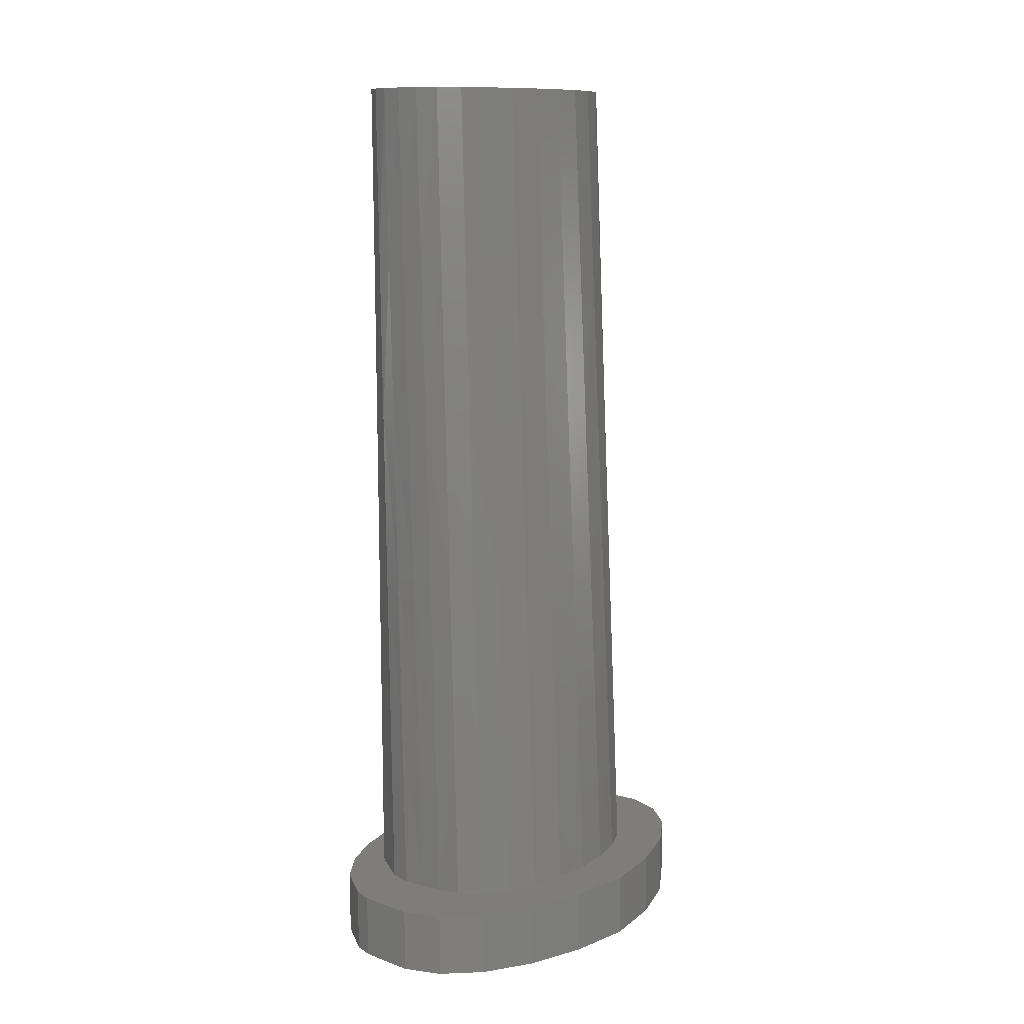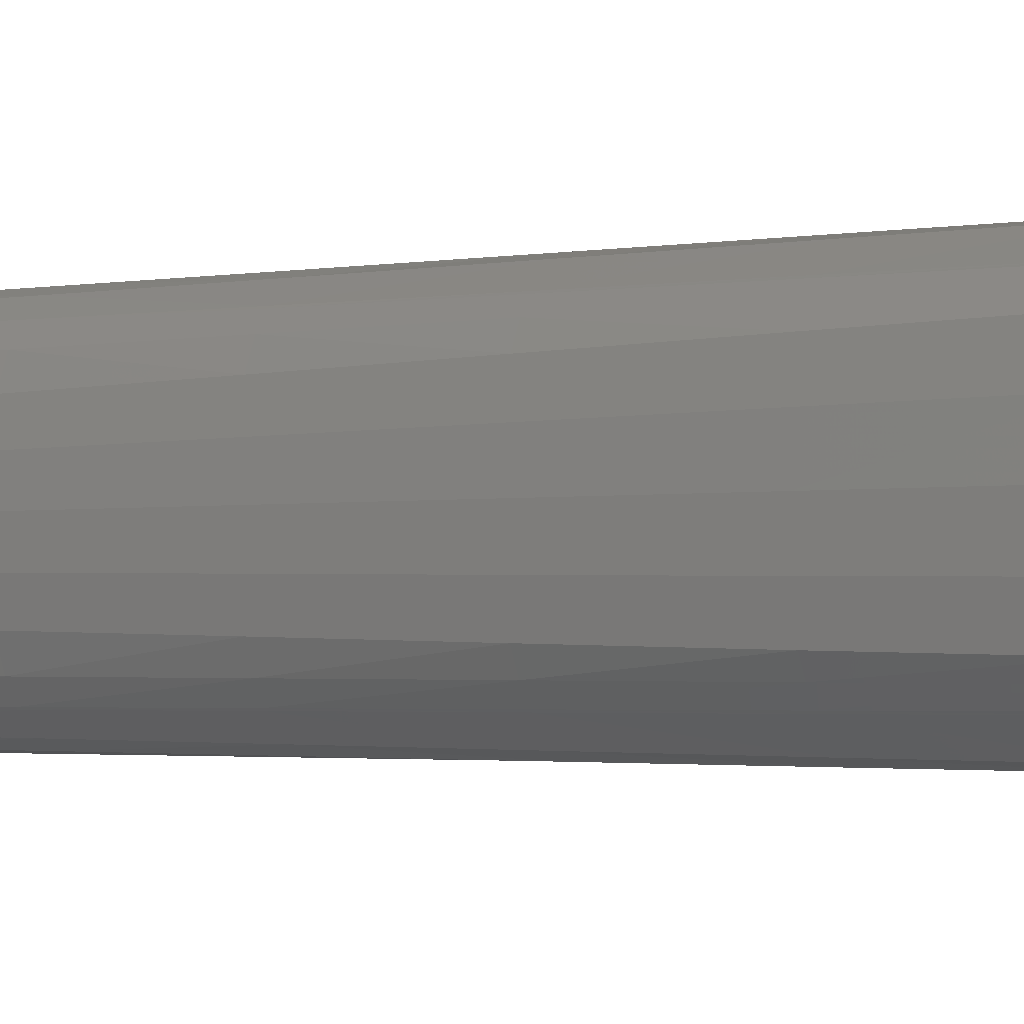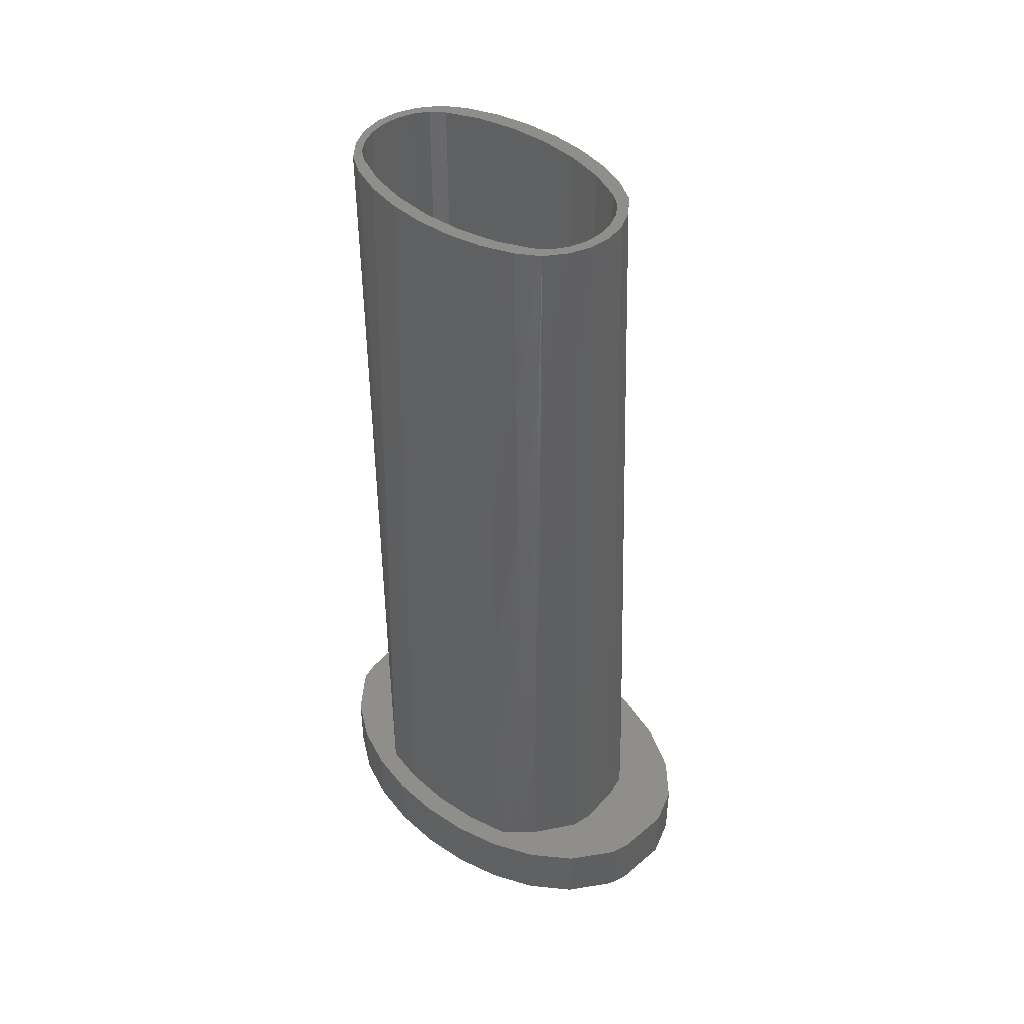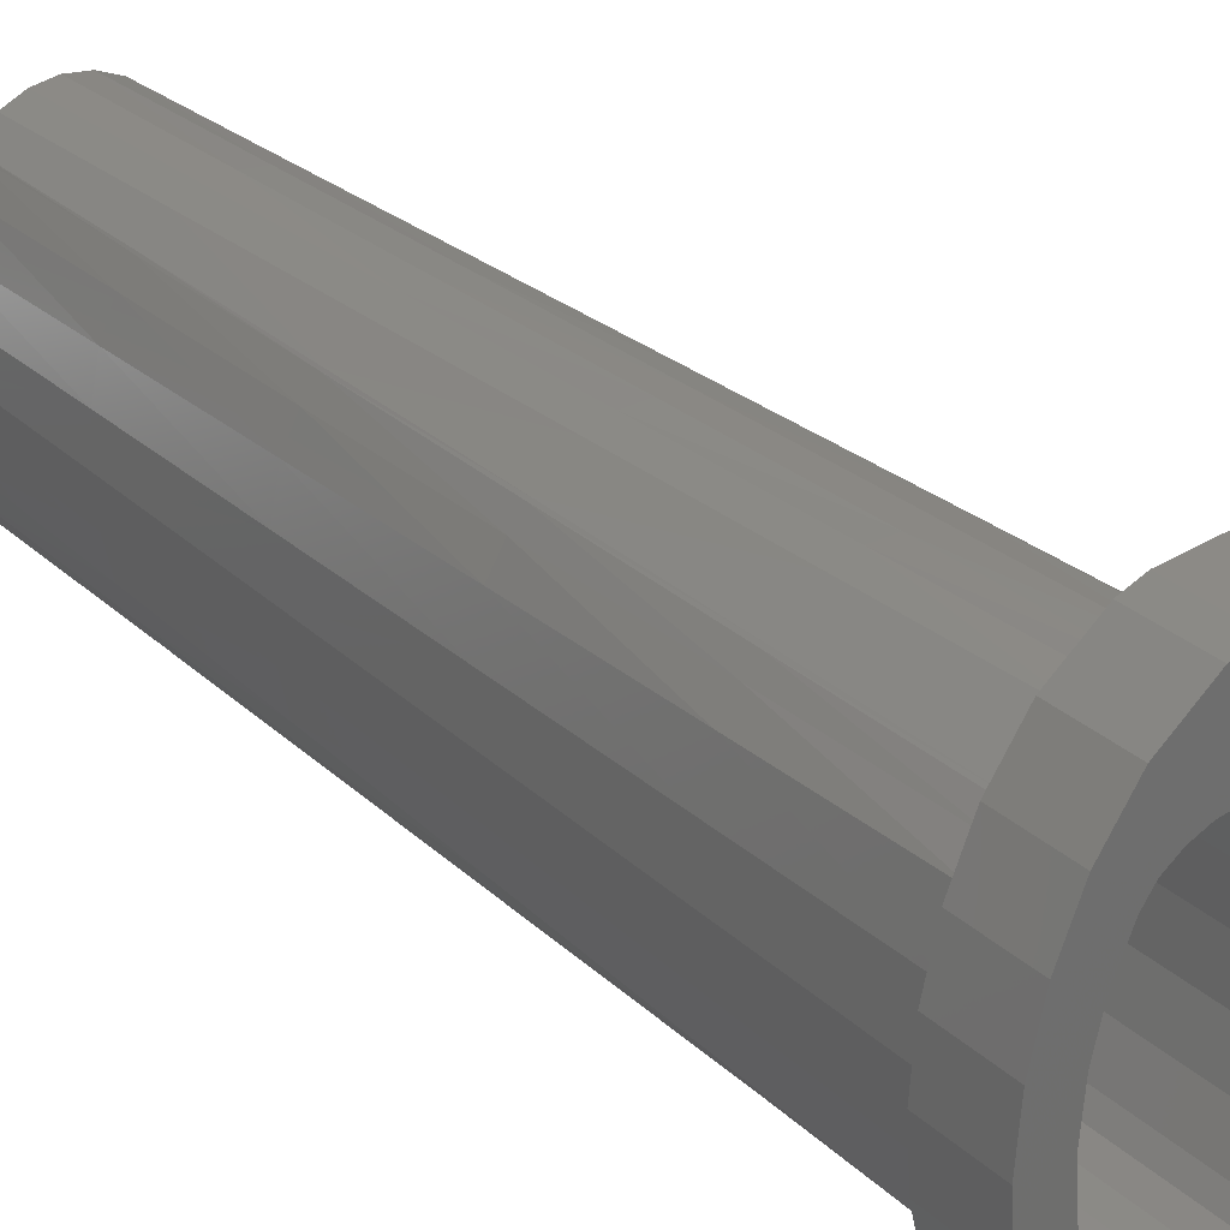
<metadata>
{"format":"stl","ext":"stl","renderer":"f3d","projection":"perspective","resolution":1024,"background":"white","views":[{"elev":11.2,"azim":-142.5,"up":"+Z"},{"elev":-3.2,"azim":114.8,"up":"+Y"},{"elev":44.0,"azim":131.8,"up":"+Z"},{"elev":30.1,"azim":142.4,"up":"+Y"}]}
</metadata>
<code>
# stl→obj: 298 verts, 596 faces
v 3.452 1.67 9.5
v 2.815 1.769 5.5
v 3.323 1.634 5.5
v 2.954 1.823 9.5
v 3.582 1.707 13.5
v 3.234 1.932 17.5
v 3.095 1.878 13.5
v 3.711 1.743 17.5
v 2.17 4.327 21.5
v 1.94 5.118 17.5
v 1.994 4.305 17.5
v 2.118 5.122 21.5
v 1.329 9.145 1.5
v 0.6721 8.029 7.896e-14
v 0.6721 8.029 1.5
v 1.329 9.145 5.076e-14
v 2.16 3.519 17.5
v 1.81 4.281 13.5
v 1.985 3.477 13.5
v 4.484 1.63 9.5
v 3.85 1.593 5.5
v 4.368 1.58 5.5
v 3.971 1.622 9.5
v 2.879 2.044 13.5
v 2.764 2.308 17.5
v 2.622 2.247 13.5
v 3.019 2.101 17.5
v 8.812e-17 5.1 1.5
v 0.216 3.561 4.512e-14
v 0.216 3.561 1.5
v 0 5.1 7.896e-14
v 2.597 1.93 5.5
v 2.737 1.987 9.5
v 0.2159 6.64 1.5
v 0.2159 6.64 5.64e-14
v 0.6724 2.172 1.5
v 1.329 1.056 6.768e-14
v 1.329 1.056 1.5
v 0.6724 2.172 6.204e-14
v 3.198 1.6 1.5
v 2.68 1.719 1.5
v 2.44 2.8 17.5
v 2.275 2.756 13.5
v 4.6 1.681 13.5
v 4.093 1.651 13.5
v 5.192 1.92 17.5
v 4.829 1.777 21.5
v 4.716 1.73 17.5
v 5.297 1.981 21.5
v 4.215 1.68 17.5
v 2.336 2.125 5.5
v 2.478 2.185 9.5
v 5.711 0.9152 1.231e-13
v 4.779 0.2001 1.5
v 4.779 0.2001 1.184e-13
v 5.711 0.9152 1.5
v 2.129 0.3102 8.46e-14
v 2.129 0.3102 1.5
v 2.328 3.557 21.5
v 1.563 5.109 9.5
v 1.624 4.257 9.5
v 1.753 5.113 13.5
v 1.807 3.434 9.5
v 2.108 2.71 9.5
v 2.914 2.345 21.5
v 3.155 2.153 21.5
v 3.37 1.981 21.5
v 1.942 2.666 5.5
v 1.376 5.104 5.5
v 1.441 4.233 5.5
v 1.466 3.35 1.5
v 1.784 2.625 1.5
v 1.633 3.393 5.5
v 2.599 2.841 21.5
v 3.731 1.567 1.5
v 4.255 1.534 1.5
v 3.001 0 1.5
v 3.001 0 6.768e-14
v 2.461 1.878 1.5
v 3.001 10.2 1.5
v 4.315 10.11 1.636e-13
v 3.001 10.2 6.768e-14
v 4.315 10.11 1.5
v 1.266 4.194 1.5
v 2.129 9.891 1.5
v 2.129 9.891 0
v 1.198 5.1 1.5
v 2.198 2.069 1.5
v 3.837 1.777 21.5
v 4.333 1.707 21.5
v 4.315 0.08705 1.692e-13
v 4.315 0.08705 1.5
v 5.993 7.535 9.5
v 5.743 7.871 13.5
v 6.014 7.491 13.5
v 5.732 7.875 9.5
v 5.085 1.853 13.5
v 6.497 5.972 17.5
v 6.548 5.122 21.5
v 6.554 5.114 17.5
v 6.496 5.918 21.5
v 6.293 7.236 1.5
v 5.97 7.578 5.5
v 6.306 7.132 5.5
v 5.942 7.617 1.5
v 4.977 1.784 9.5
v 4.87 1.717 5.5
v 6.516 4.098 9.5
v 6.324 3.33 13.5
v 6.322 3.208 9.5
v 6.505 4.178 13.5
v 5.757 7.866 17.5
v 6.037 7.448 17.5
v 6.339 6.688 21.5
v 6.325 6.791 17.5
v 5.683 2.3 9.5
v 5.661 2.285 5.5
v 6.308 2.981 1.5
v 6.022 2.687 5.5
v 6.006 2.652 1.5
v 6.319 3.09 5.5
v 6.584 5.096 9.5
v 6.568 5.105 13.5
v 6.318 6.904 13.5
v 6.598 5.087 5.5
v 6.524 4.021 5.5
v 6.515 6.094 9.5
v 6.505 6.032 13.5
v 5.731 2.342 9.5
v 5.718 2.329 5.5
v 6.032 2.725 9.5
v 5.756 2.369 17.5
v 5.753 2.345 21.5
v 5.726 2.331 17.5
v 5.776 2.381 21.5
v 6.065 7.409 21.5
v 6.328 3.448 17.5
v 6.065 2.836 21.5
v 6.049 2.801 17.5
v 6.339 3.557 21.5
v 6.313 7.02 9.5
v 5.743 2.356 13.5
v 6.04 2.763 13.5
v 6.523 6.154 5.5
v 6.497 4.255 17.5
v 6.496 4.327 21.5
v 5.632 7.931 1.5
v 5.718 7.88 5.5
v 5.698 7.884 1.5
v 5.66 7.925 5.5
v 5.634 2.271 1.5
v 5.698 2.316 1.5
v 5.703 2.316 13.5
v 6.523 6.208 1.5
v 6.604 5.079 1.5
v 5.725 7.905 17.5
v 5.703 7.912 13.5
v 4.765 1.656 1.5
v 5.682 7.919 9.5
v 4.77 8.543 1.5
v 4.874 8.491 5.5
v 5.777 7.862 21.5
v 6.524 3.949 1.5
v 5.753 7.9 21.5
v 2.44 7.436 17.5
v 1.987 6.757 13.5
v 2.161 6.72 17.5
v 2.275 7.471 13.5
v 3.37 8.263 21.5
v 3.711 8.493 17.5
v 3.234 8.304 17.5
v 3.837 8.468 21.5
v 7.024 3.949 1.072e-13
v 6.78 2.856 1.5
v 6.78 2.856 6.856e-14
v 6.808 2.981 1.5
v 7.024 3.949 1.5
v 4.716 8.505 17.5
v 5.087 8.374 13.5
v 4.6 8.546 13.5
v 5.192 8.316 17.5
v 1.811 6.794 9.5
v 1.442 5.989 5.5
v 1.625 5.971 9.5
v 1.638 6.83 5.5
v 6.356 1.832 8.151e-14
v 6.356 1.832 1.5
v 6.778 7.301 5.649e-14
v 7.023 6.208 1.5
v 7.023 6.208 1.04e-13
v 6.793 7.236 1.5
v 6.778 7.301 1.5
v 3.726 8.633 1.5
v 4.368 8.629 5.5
v 4.255 8.666 1.5
v 3.846 8.615 5.5
v 2.483 8.04 9.5
v 3.095 8.349 13.5
v 2.954 8.395 9.5
v 2.629 7.991 13.5
v 2.774 7.943 17.5
v 7.104 5.079 9.976e-14
v 7.104 5.079 1.5
v 2.17 5.918 21.5
v 2.328 6.688 21.5
v 2.463 5.1 21.5
v 2.531 4.194 21.5
v 2.73 3.35 21.5
v 3.048 2.625 21.5
v 3.173 2.454 21.5
v 3.273 2.319 21.5
v 3.599 2.094 21.5
v 3.969 1.953 21.5
v 4.363 1.906 21.5
v 4.756 1.953 21.5
v 5.126 2.094 21.5
v 5.452 2.319 21.5
v 5.677 2.625 21.5
v 5.995 3.35 21.5
v 6.194 4.194 21.5
v 6.263 5.1 21.5
v 2.599 7.404 21.5
v 2.531 6.006 21.5
v 2.73 6.85 21.5
v 2.914 7.9 21.5
v 3.048 7.575 21.5
v 3.155 8.092 21.5
v 3.173 7.746 21.5
v 3.273 7.881 21.5
v 3.599 8.106 21.5
v 3.969 8.247 21.5
v 4.333 8.538 21.5
v 4.363 8.294 21.5
v 4.829 8.468 21.5
v 4.756 8.247 21.5
v 5.126 8.106 21.5
v 5.297 8.263 21.5
v 5.452 7.881 21.5
v 5.677 7.575 21.5
v 5.995 6.85 21.5
v 6.194 6.006 21.5
v 4.98 8.433 9.5
v 2.108 7.508 9.5
v 1.942 7.543 5.5
v 5.707 9.241 1.113e-13
v 6.353 8.325 1.5
v 6.353 8.325 6.072e-14
v 5.707 9.241 1.5
v 2.338 8.088 5.5
v 2.815 8.44 5.5
v 1.811 5.952 13.5
v 1.994 5.934 17.5
v 4.774 9.955 1.5
v 4.774 9.955 1.219e-13
v 3.323 8.575 5.5
v 3.968 8.596 9.5
v 3.452 8.548 9.5
v 1.266 6.006 1.5
v 1.466 6.85 1.5
v 1.784 7.575 1.5
v 2.198 8.131 1.5
v 2.453 8.316 1.5
v 2.68 8.481 1.5
v 3.198 8.6 1.5
v 3.173 2.454 6.768e-14
v 3.273 2.319 1.466e-13
v 3.048 2.625 4.512e-14
v 5.452 2.319 2.143e-13
v 5.126 2.094 9.588e-14
v 4.756 1.953 3.948e-14
v 4.091 8.575 13.5
v 3.582 8.52 13.5
v 4.214 8.556 17.5
v 4.484 8.588 9.5
v 6.263 5.1 8.46e-14
v 6.194 6.006 6.204e-14
v 5.126 8.106 9.588e-14
v 4.756 8.247 3.948e-14
v 4.363 1.906 1.128e-13
v 5.677 7.575 1.692e-14
v 5.452 7.881 2.143e-13
v 2.531 4.194 5.64e-14
v 2.73 3.35 1.015e-13
v 2.463 5.1 4.512e-14
v 3.173 7.746 6.768e-14
v 3.048 7.575 4.512e-14
v 3.273 7.881 1.466e-13
v 3.969 1.953 1.523e-13
v 3.969 8.247 1.523e-13
v 3.599 8.106 7.896e-14
v 5.677 2.625 1.692e-14
v 5.995 3.35 1.241e-13
v 6.194 4.194 6.204e-14
v 2.73 6.85 1.015e-13
v 2.531 6.006 5.64e-14
v 4.363 8.294 1.128e-13
v 5.995 6.85 1.241e-13
v 3.599 2.094 7.896e-14
f 1 2 3
f 2 1 4
f 5 6 7
f 6 5 8
f 9 10 11
f 10 9 12
f 13 14 15
f 14 13 16
f 17 18 19
f 18 17 11
f 20 21 22
f 21 20 23
f 24 25 26
f 25 24 27
f 28 29 30
f 29 28 31
f 4 32 2
f 32 4 33
f 34 31 28
f 31 34 35
f 36 37 38
f 37 36 39
f 40 2 41
f 2 40 3
f 42 19 43
f 19 42 17
f 44 23 20
f 23 44 45
f 46 47 48
f 47 46 49
f 44 50 45
f 50 44 48
f 33 51 32
f 51 33 52
f 53 54 55
f 54 53 56
f 15 35 34
f 35 15 14
f 57 38 37
f 38 57 58
f 25 43 26
f 43 25 42
f 59 11 17
f 11 59 9
f 30 39 36
f 39 30 29
f 18 60 61
f 60 18 62
f 43 63 64
f 63 43 19
f 27 65 25
f 65 27 66
f 6 66 27
f 66 6 67
f 52 68 51
f 68 52 64
f 61 69 70
f 69 61 60
f 68 71 72
f 71 68 73
f 74 17 42
f 17 74 59
f 7 33 4
f 33 7 24
f 22 75 76
f 75 22 21
f 21 40 75
f 40 21 3
f 77 57 78
f 57 77 58
f 41 32 79
f 32 41 2
f 7 27 24
f 27 7 6
f 65 42 25
f 42 65 74
f 80 81 82
f 81 80 83
f 26 64 52
f 64 26 43
f 73 84 71
f 84 73 70
f 5 4 1
f 4 5 7
f 45 1 23
f 1 45 5
f 16 85 86
f 85 16 13
f 70 87 84
f 87 70 69
f 79 51 88
f 51 79 32
f 51 72 88
f 72 51 68
f 19 61 63
f 61 19 18
f 85 82 86
f 82 85 80
f 24 52 33
f 52 24 26
f 50 89 8
f 89 50 90
f 54 91 55
f 91 54 92
f 11 62 18
f 62 11 10
f 64 73 68
f 73 64 63
f 91 77 78
f 77 91 92
f 63 70 73
f 70 63 61
f 93 94 95
f 94 93 96
f 97 48 44
f 48 97 46
f 98 99 100
f 99 98 101
f 102 103 104
f 103 102 105
f 106 22 107
f 22 106 20
f 108 109 110
f 109 108 111
f 95 112 113
f 112 95 94
f 98 114 101
f 114 98 115
f 116 107 117
f 107 116 106
f 8 67 6
f 67 8 89
f 118 119 120
f 119 118 121
f 122 111 108
f 111 122 123
f 124 113 115
f 113 124 95
f 125 108 126
f 108 125 122
f 127 123 122
f 123 127 128
f 119 129 130
f 129 119 131
f 129 117 130
f 117 129 116
f 132 133 134
f 133 132 135
f 115 136 114
f 136 115 113
f 137 138 139
f 138 137 140
f 45 8 5
f 8 45 50
f 141 95 124
f 95 141 93
f 131 142 129
f 142 131 143
f 144 141 127
f 141 144 104
f 123 145 111
f 145 123 100
f 121 131 119
f 131 121 110
f 128 100 123
f 100 128 98
f 145 140 137
f 140 145 146
f 97 20 106
f 20 97 44
f 144 122 125
f 122 144 127
f 147 148 149
f 148 147 150
f 130 151 152
f 151 130 117
f 142 116 129
f 116 142 153
f 142 134 153
f 134 142 132
f 154 104 144
f 104 154 102
f 128 115 98
f 115 128 124
f 154 125 155
f 125 154 144
f 94 156 112
f 156 94 157
f 117 158 151
f 158 117 107
f 110 143 131
f 143 110 109
f 120 130 152
f 130 120 119
f 159 94 96
f 94 159 157
f 105 148 103
f 148 105 149
f 160 150 147
f 150 160 161
f 153 46 97
f 46 153 134
f 126 110 121
f 110 126 108
f 143 132 142
f 132 143 139
f 113 162 136
f 162 113 112
f 163 121 118
f 121 163 126
f 155 126 163
f 126 155 125
f 23 3 21
f 3 23 1
f 103 96 93
f 96 103 148
f 48 90 50
f 90 48 47
f 134 49 46
f 49 134 133
f 111 137 109
f 137 111 145
f 100 146 145
f 146 100 99
f 104 93 141
f 93 104 103
f 153 106 116
f 106 153 97
f 127 124 128
f 124 127 141
f 109 139 143
f 139 109 137
f 112 164 162
f 164 112 156
f 150 96 148
f 96 150 159
f 139 135 132
f 135 139 138
f 107 76 158
f 76 107 22
f 165 166 167
f 166 165 168
f 169 170 171
f 170 169 172
f 173 174 175
f 174 173 176
f 176 173 177
f 178 179 180
f 179 178 181
f 182 183 184
f 183 182 185
f 186 56 53
f 56 186 187
f 188 189 190
f 189 188 191
f 191 188 192
f 193 194 195
f 194 193 196
f 197 198 199
f 198 197 200
f 201 168 165
f 168 201 200
f 202 177 173
f 177 202 203
f 9 204 12
f 204 9 59
f 204 59 205
f 205 59 74
f 205 74 206
f 206 74 207
f 207 74 208
f 208 74 65
f 208 65 209
f 209 65 66
f 209 66 210
f 210 66 67
f 210 67 211
f 211 67 212
f 212 67 89
f 212 89 213
f 213 89 90
f 213 90 214
f 214 90 47
f 214 47 215
f 215 47 216
f 216 47 49
f 216 49 217
f 217 49 133
f 217 133 218
f 218 133 219
f 219 133 135
f 219 135 138
f 219 138 220
f 220 138 140
f 220 140 221
f 221 140 114
f 114 140 101
f 101 140 146
f 101 146 99
f 206 222 205
f 222 206 223
f 222 223 224
f 222 224 225
f 225 224 226
f 225 226 227
f 227 226 228
f 227 228 169
f 169 228 229
f 169 229 230
f 169 230 172
f 172 230 231
f 172 231 232
f 232 231 233
f 232 233 234
f 234 233 235
f 234 235 236
f 234 236 237
f 237 236 238
f 237 238 164
f 164 238 239
f 164 239 240
f 164 240 162
f 162 240 136
f 136 240 241
f 136 241 114
f 114 241 221
f 161 159 150
f 159 161 242
f 243 185 182
f 185 243 244
f 234 181 178
f 181 234 237
f 245 246 247
f 246 245 248
f 249 199 250
f 199 249 197
f 190 203 202
f 203 190 189
f 10 251 62
f 251 10 252
f 81 253 254
f 253 81 83
f 255 256 196
f 256 255 257
f 167 251 252
f 251 167 166
f 38 87 36
f 87 38 84
f 84 38 71
f 71 38 58
f 71 58 72
f 72 58 88
f 88 58 77
f 88 77 79
f 79 77 41
f 41 77 40
f 40 77 92
f 40 92 75
f 75 92 76
f 76 92 158
f 158 92 54
f 158 54 151
f 151 54 56
f 151 56 152
f 152 56 120
f 120 56 187
f 120 187 118
f 118 187 163
f 163 187 174
f 163 174 155
f 155 174 192
f 192 174 191
f 191 174 176
f 191 176 189
f 189 176 177
f 189 177 203
f 30 34 28
f 34 30 15
f 15 30 36
f 15 36 13
f 13 36 87
f 13 87 258
f 13 258 259
f 13 259 85
f 85 259 260
f 85 260 261
f 85 261 80
f 80 261 262
f 80 262 263
f 80 263 264
f 80 264 83
f 83 264 193
f 83 193 195
f 83 195 160
f 83 160 253
f 253 160 147
f 253 147 248
f 248 147 149
f 248 149 105
f 248 105 246
f 246 105 102
f 246 102 154
f 246 154 192
f 192 154 155
f 265 211 266
f 211 265 210
f 210 265 267
f 210 267 209
f 216 268 269
f 268 216 217
f 215 269 270
f 269 215 216
f 250 264 263
f 264 250 255
f 257 271 256
f 271 257 272
f 264 196 193
f 196 264 255
f 172 273 170
f 273 172 232
f 256 180 274
f 180 256 271
f 168 182 166
f 182 168 243
f 12 252 10
f 252 12 204
f 225 165 222
f 165 225 201
f 205 252 204
f 252 205 167
f 196 274 194
f 274 196 256
f 62 184 60
f 184 62 251
f 194 242 161
f 242 194 274
f 273 180 271
f 180 273 178
f 170 271 272
f 271 170 273
f 175 187 186
f 187 175 174
f 197 244 243
f 244 197 249
f 249 260 244
f 260 249 261
f 181 157 179
f 157 181 156
f 194 160 195
f 160 194 161
f 247 192 188
f 192 247 246
f 249 262 261
f 262 249 263
f 263 249 250
f 274 179 242
f 179 274 180
f 232 178 273
f 178 232 234
f 199 272 257
f 272 199 198
f 222 167 205
f 167 222 165
f 60 183 69
f 183 60 184
f 185 258 183
f 258 185 259
f 242 157 159
f 157 242 179
f 166 184 251
f 184 166 182
f 237 156 181
f 156 237 164
f 171 272 198
f 272 171 170
f 244 259 185
f 259 244 260
f 225 171 201
f 171 225 227
f 171 227 169
f 254 248 245
f 248 254 253
f 69 258 87
f 258 69 183
f 250 257 255
f 257 250 199
f 201 198 200
f 198 201 171
f 200 243 168
f 243 200 197
f 241 275 221
f 275 241 276
f 277 235 278
f 235 277 236
f 279 215 270
f 215 279 214
f 238 280 239
f 280 238 281
f 282 208 283
f 208 282 207
f 284 207 282
f 207 284 206
f 285 226 286
f 226 285 228
f 228 285 287
f 228 287 229
f 283 209 267
f 209 283 208
f 288 214 279
f 214 288 213
f 289 230 290
f 230 289 231
f 219 291 218
f 291 219 292
f 220 292 219
f 292 220 293
f 218 268 217
f 268 218 291
f 294 223 295
f 223 294 224
f 235 296 278
f 296 235 233
f 233 289 296
f 289 233 231
f 239 297 240
f 297 239 280
f 230 287 290
f 287 230 229
f 286 224 294
f 224 286 226
f 35 29 31
f 29 35 14
f 29 14 39
f 39 14 16
f 39 16 37
f 37 16 86
f 37 86 57
f 57 86 284
f 284 86 295
f 295 86 82
f 295 82 294
f 294 82 286
f 286 82 81
f 286 81 285
f 285 81 287
f 287 81 290
f 290 81 289
f 289 81 296
f 296 81 254
f 296 254 278
f 278 254 277
f 277 254 245
f 277 245 281
f 281 245 280
f 280 245 297
f 297 245 247
f 297 247 276
f 276 247 275
f 57 282 78
f 282 57 284
f 78 282 283
f 78 283 267
f 78 267 91
f 91 267 265
f 91 265 266
f 91 266 298
f 91 298 288
f 91 288 279
f 91 279 55
f 55 279 270
f 55 270 269
f 55 269 53
f 53 269 268
f 53 268 291
f 53 291 292
f 53 292 186
f 186 292 293
f 186 293 275
f 186 275 247
f 186 247 188
f 186 188 175
f 175 188 190
f 175 190 173
f 173 190 202
f 266 212 298
f 212 266 211
f 295 206 284
f 206 295 223
f 281 236 277
f 236 281 238
f 221 293 220
f 293 221 275
f 212 288 298
f 288 212 213
f 240 276 241
f 276 240 297

</code>
